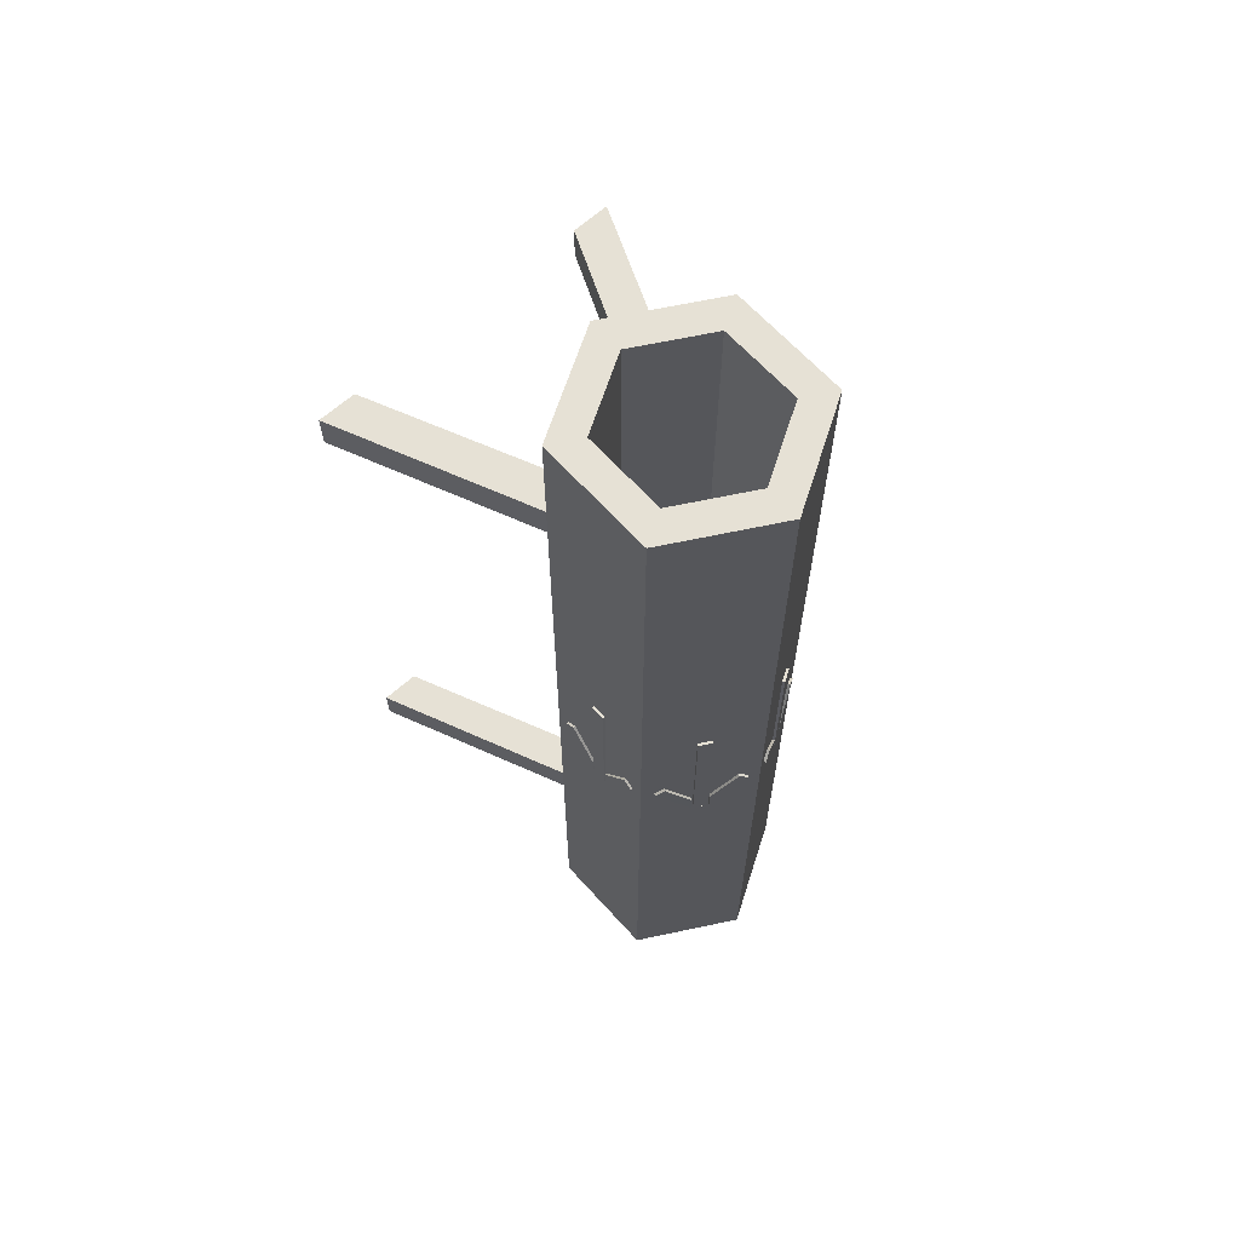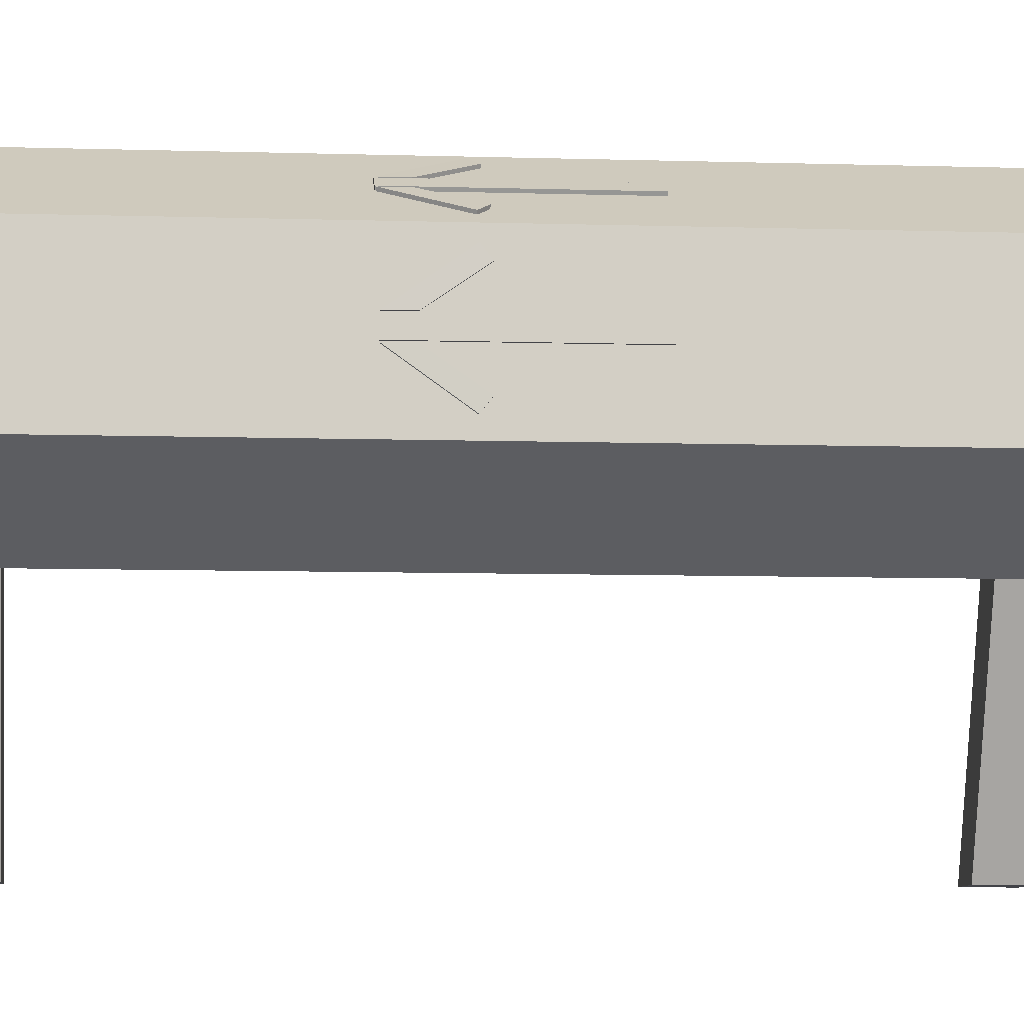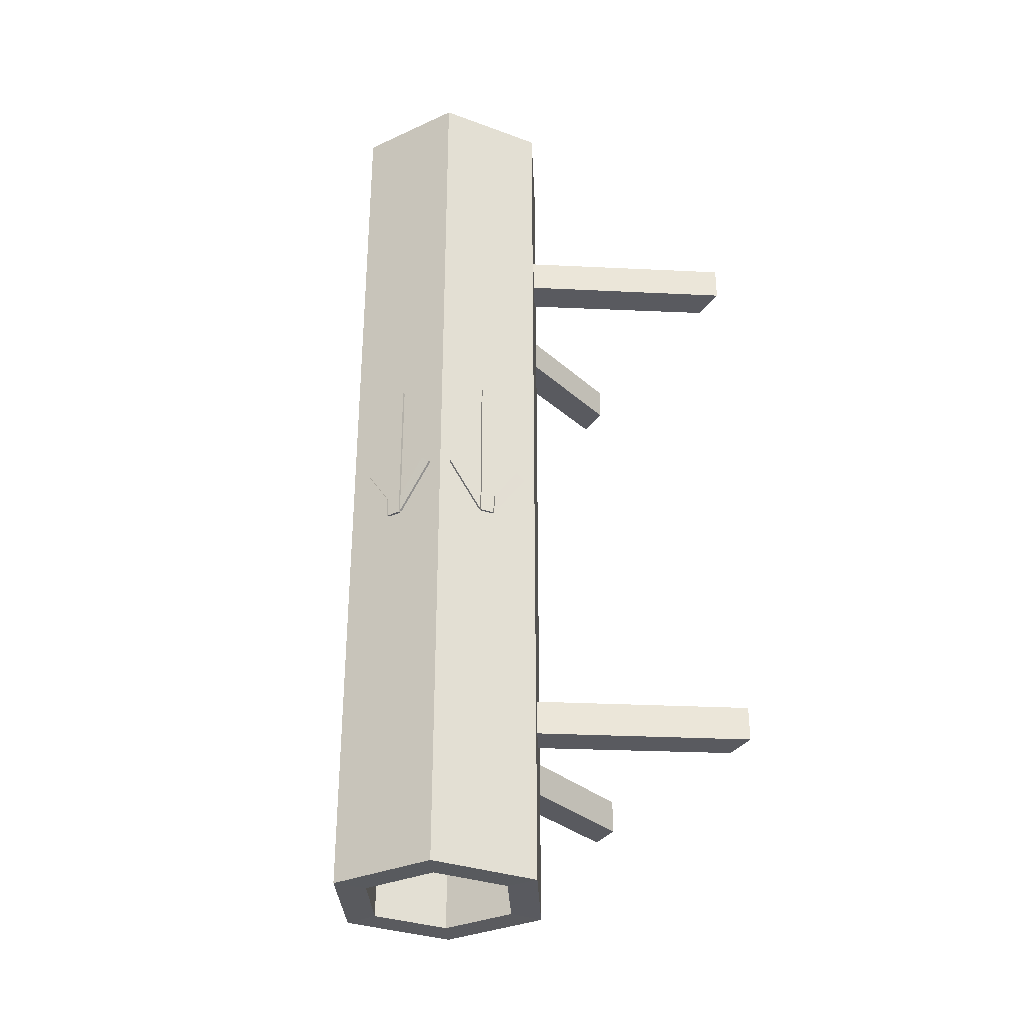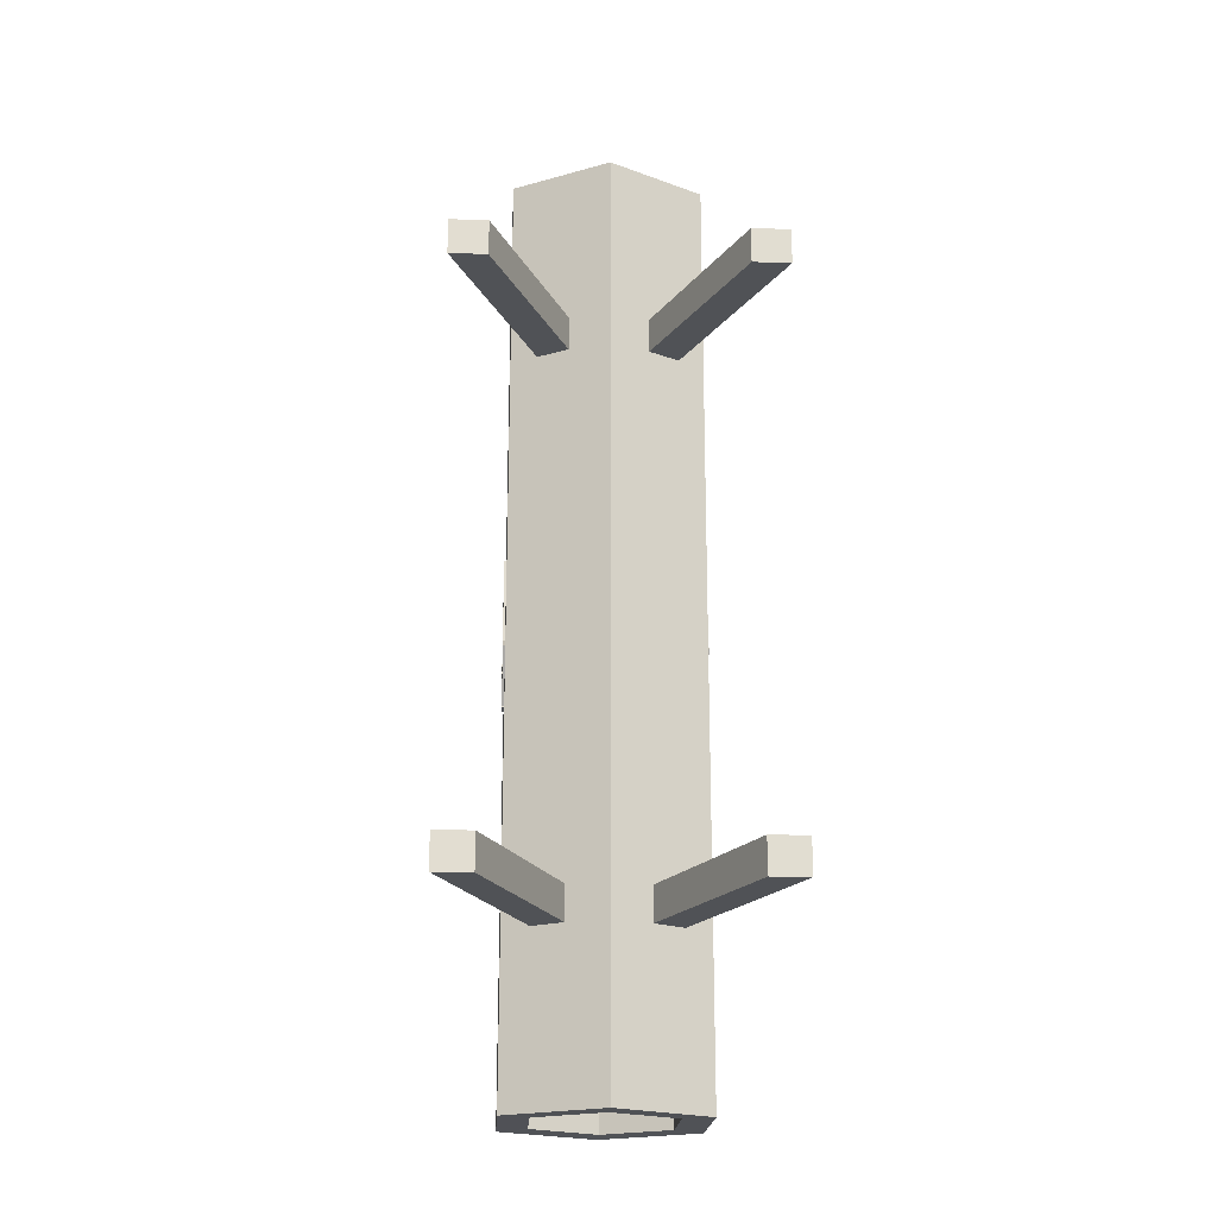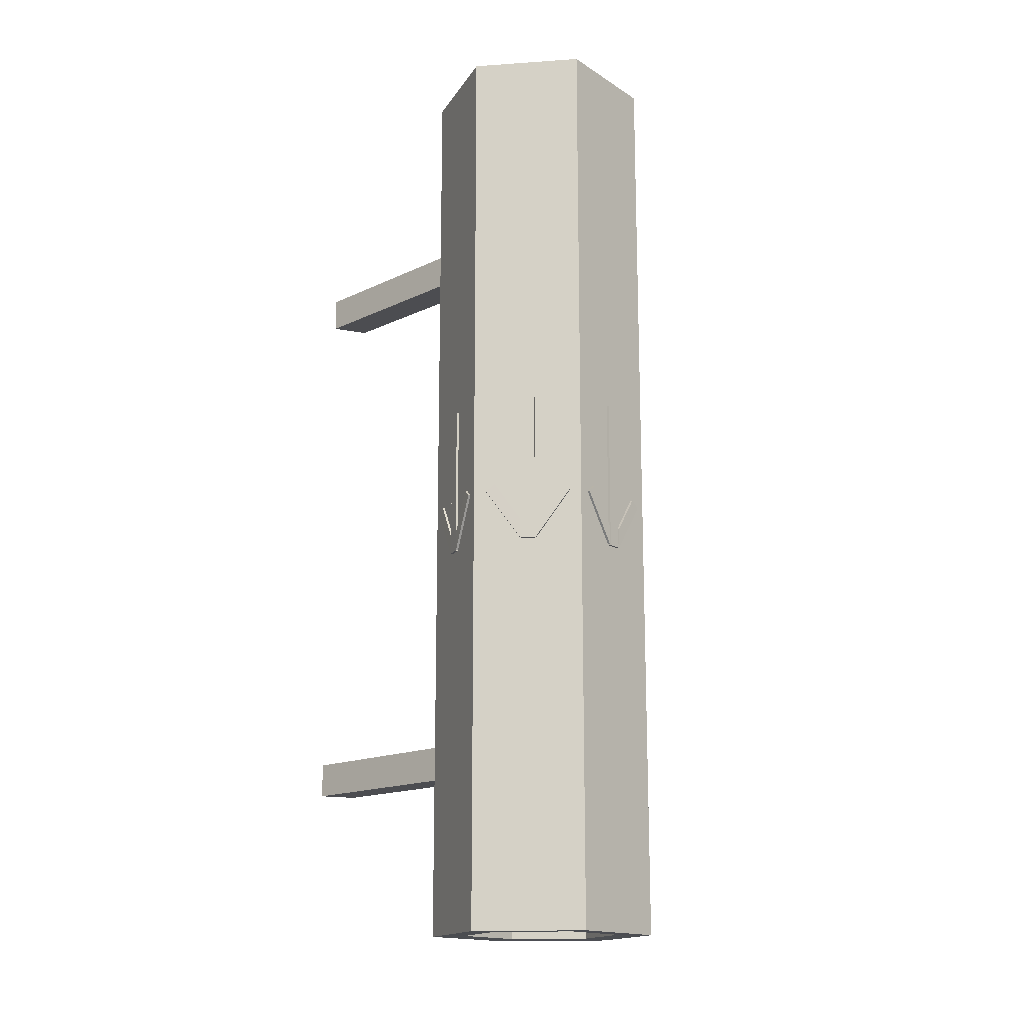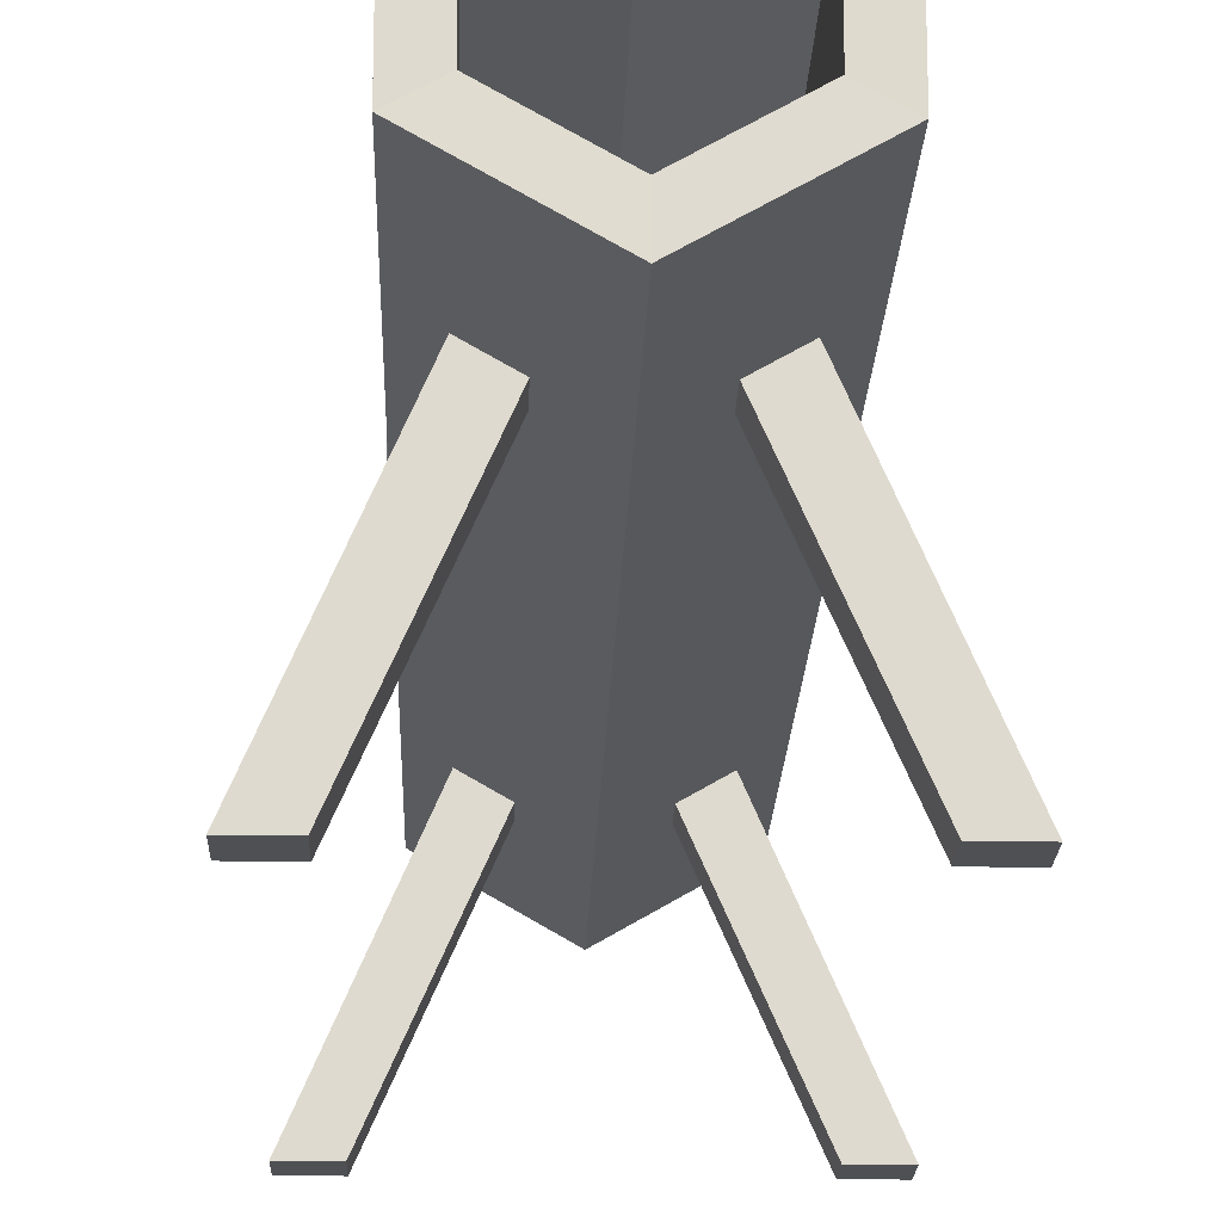
<metadata>
{"format":"obj","ext":"obj","renderer":"f3d","projection":"perspective","resolution":1024,"background":"white","views":[{"elev":64.8,"azim":137.9,"up":"+Z"},{"elev":-7.5,"azim":-95.3,"up":"+Y"},{"elev":-31.9,"azim":-117.4,"up":"+Z"},{"elev":-20.7,"azim":-3.3,"up":"+Z"},{"elev":-16.1,"azim":158.1,"up":"+Z"},{"elev":-18.7,"azim":178.3,"up":"+Y"}]}
</metadata>
<code>
o Cylinder
v 0 0.5669 1.684
v -0 0.5669 -1.684
v 0.3473 0.7674 1.684
v 0.3473 0.7674 -1.684
v 0.3473 1.168 1.684
v 0.3473 1.168 -1.684
v -0 1.369 1.684
v -0 1.369 -1.684
v -0.3473 1.168 1.684
v -0.3473 1.168 -1.684
v -0.3473 0.7674 1.684
v -0.3473 0.7674 -1.684
v -0 0.6872 1.684
v 0.2431 0.8276 1.684
v 0.2431 1.108 1.684
v -0 1.249 1.684
v -0.2431 1.108 1.684
v -0.2431 0.8276 1.684
v 1e-06 0.6872 -1.682
v 0.2431 0.8276 -1.682
v 0.2431 1.108 -1.682
v 1e-06 1.249 -1.682
v -0.2431 1.108 -1.682
v -0.2431 0.8276 -1.682
f 1 2 4 3
f 3 4 6 5
f 5 6 8 7
f 7 8 10 9
f 9 10 12 11
f 11 12 2 1
f 3 5 15 14
f 9 11 18 17
f 1 3 14 13
f 5 7 16 15
f 11 1 13 18
f 7 9 17 16
f 10 23 24 12
f 8 22 23 10
f 2 12 24 19
f 2 19 20 4
f 6 4 20 21
f 8 6 21 22
f 14 15 21 20
f 23 17 18 24
f 15 16 22 21
f 16 17 23 22
f 13 19 24 18
f 13 14 20 19
o Cube_Cube.001
v 0.4299 0.000201 1.09
v 0.1298 0.6793 1.09
v 0.4299 0.000201 0.9632
v 0.1298 0.6793 0.9632
v 0.5636 -0.000246 1.09
v 0.246 0.7295 1.09
v 0.5636 -0.000246 0.9632
v 0.246 0.7295 0.9632
v -0.4299 0.000201 1.09
v -0.1298 0.6793 1.09
v -0.4299 0.000201 0.9632
v -0.1298 0.6793 0.9632
v -0.5636 -0.000246 1.09
v -0.246 0.7295 1.09
v -0.5636 -0.000246 0.9632
v -0.246 0.7295 0.9632
v 0.4299 0.000201 -1.09
v 0.1298 0.6793 -1.09
v 0.4299 0.000201 -0.9632
v 0.1298 0.6793 -0.9632
v 0.5636 -0.000246 -1.09
v 0.246 0.7295 -1.09
v 0.5636 -0.000246 -0.9632
v 0.246 0.7295 -0.9632
v -0.4299 0.000201 -1.09
v -0.1298 0.6793 -1.09
v -0.4299 0.000201 -0.9632
v -0.1298 0.6793 -0.9632
v -0.5636 -0.000246 -1.09
v -0.246 0.7295 -1.09
v -0.5636 -0.000246 -0.9632
v -0.246 0.7295 -0.9632
f 25 26 28 27
f 27 28 32 31
f 31 32 30 29
f 29 30 26 25
f 27 31 29 25
f 32 28 26 30
f 33 35 36 34
f 35 39 40 36
f 39 37 38 40
f 37 33 34 38
f 35 33 37 39
f 40 38 34 36
f 41 43 44 42
f 43 47 48 44
f 47 45 46 48
f 45 41 42 46
f 43 41 45 47
f 48 46 42 44
f 49 50 52 51
f 51 52 56 55
f 55 56 54 53
f 53 54 50 49
f 51 55 53 49
f 56 52 50 54
o Cube.001_Cube.002
v 0.3555 0.998 -0.2741
v 0.3451 0.998 -0.2741
v 0.3555 0.998 0.2741
v 0.3451 0.998 0.2741
v 0.3555 0.9478 -0.2741
v 0.3451 0.9478 -0.2741
v 0.3555 0.9478 0.2741
v 0.3451 0.9478 0.2741
v 0.3556 0.9426 -0.2007
v 0.3451 0.9426 -0.2007
v 0.3555 0.8491 -0.06562
v 0.3451 0.8491 -0.06562
v 0.3555 0.943 -0.2719
v 0.3451 0.943 -0.2719
v 0.3553 0.8152 -0.09233
v 0.3454 0.8152 -0.09233
v 0.3556 1.003 -0.2007
v 0.3451 1.003 -0.2007
v 0.3555 1.097 -0.06562
v 0.3451 1.097 -0.06562
v 0.3555 1.003 -0.2719
v 0.3451 1.003 -0.2719
v 0.3553 1.131 -0.09233
v 0.3454 1.131 -0.09233
v -0.3555 0.998 -0.2741
v -0.3451 0.998 -0.2741
v -0.3555 0.998 0.2741
v -0.3451 0.998 0.2741
v -0.3555 0.9478 -0.2741
v -0.3451 0.9478 -0.2741
v -0.3555 0.9478 0.2741
v -0.3451 0.9478 0.2741
v -0.3556 0.9426 -0.2007
v -0.3451 0.9426 -0.2007
v -0.3555 0.8491 -0.06562
v -0.3451 0.8491 -0.06562
v -0.3555 0.943 -0.2719
v -0.3451 0.943 -0.2719
v -0.3553 0.8152 -0.09233
v -0.3454 0.8152 -0.09233
v -0.3556 1.003 -0.2007
v -0.3451 1.003 -0.2007
v -0.3555 1.097 -0.06562
v -0.3451 1.097 -0.06562
v -0.3555 1.003 -0.2719
v -0.3451 1.003 -0.2719
v -0.3553 1.131 -0.09233
v -0.3454 1.131 -0.09233
f 57 58 60 59
f 59 60 64 63
f 63 64 62 61
f 61 62 58 57
f 59 63 61 57
f 64 60 58 62
f 65 66 68 67
f 67 68 72 71
f 71 72 70 69
f 69 70 66 65
f 67 71 69 65
f 72 68 66 70
f 73 75 76 74
f 75 79 80 76
f 79 77 78 80
f 77 73 74 78
f 75 73 77 79
f 80 78 74 76
f 81 83 84 82
f 83 87 88 84
f 87 85 86 88
f 85 81 82 86
f 83 81 85 87
f 88 86 82 84
f 89 91 92 90
f 91 95 96 92
f 95 93 94 96
f 93 89 90 94
f 91 89 93 95
f 96 94 90 92
f 97 98 100 99
f 99 100 104 103
f 103 104 102 101
f 101 102 98 97
f 99 103 101 97
f 104 100 98 102
o Cube.002
v 0.1536 1.291 -0.2741
v 0.1484 1.282 -0.2741
v 0.1536 1.291 0.2741
v 0.1484 1.282 0.2741
v 0.1971 1.266 -0.2741
v 0.1919 1.257 -0.2741
v 0.1971 1.266 0.2741
v 0.1919 1.257 0.2741
v 0.2017 1.263 -0.2007
v 0.1964 1.254 -0.2007
v 0.2826 1.216 -0.06562
v 0.2774 1.207 -0.06562
v 0.2013 1.263 -0.2719
v 0.1961 1.254 -0.2719
v 0.3119 1.199 -0.09233
v 0.3069 1.191 -0.09233
v 0.1492 1.293 -0.2007
v 0.1439 1.284 -0.2007
v 0.06815 1.34 -0.06562
v 0.06293 1.331 -0.06562
v 0.1495 1.293 -0.2719
v 0.1442 1.284 -0.2719
v 0.03862 1.357 -0.09233
v 0.03367 1.348 -0.09233
v -0.1536 1.291 -0.2741
v -0.1484 1.282 -0.2741
v -0.1536 1.291 0.2741
v -0.1484 1.282 0.2741
v -0.1971 1.266 -0.2741
v -0.1919 1.257 -0.2741
v -0.1971 1.266 0.2741
v -0.1919 1.257 0.2741
v -0.2017 1.263 -0.2007
v -0.1964 1.254 -0.2007
v -0.2826 1.216 -0.06562
v -0.2774 1.207 -0.06562
v -0.2013 1.263 -0.2719
v -0.1961 1.254 -0.2719
v -0.3119 1.199 -0.09233
v -0.3069 1.191 -0.09233
v -0.1492 1.293 -0.2007
v -0.1439 1.284 -0.2007
v -0.06815 1.34 -0.06562
v -0.06293 1.331 -0.06562
v -0.1495 1.293 -0.2719
v -0.1442 1.284 -0.2719
v -0.03862 1.357 -0.09233
v -0.03367 1.348 -0.09233
f 105 106 108 107
f 107 108 112 111
f 111 112 110 109
f 109 110 106 105
f 107 111 109 105
f 112 108 106 110
f 113 114 116 115
f 115 116 120 119
f 119 120 118 117
f 117 118 114 113
f 115 119 117 113
f 120 116 114 118
f 121 123 124 122
f 123 127 128 124
f 127 125 126 128
f 125 121 122 126
f 123 121 125 127
f 128 126 122 124
f 129 131 132 130
f 131 135 136 132
f 135 133 134 136
f 133 129 130 134
f 131 129 133 135
f 136 134 130 132
f 137 139 140 138
f 139 143 144 140
f 143 141 142 144
f 141 137 138 142
f 139 137 141 143
f 144 142 138 140
f 145 146 148 147
f 147 148 152 151
f 151 152 150 149
f 149 150 146 145
f 147 151 149 145
f 152 148 146 150

</code>
